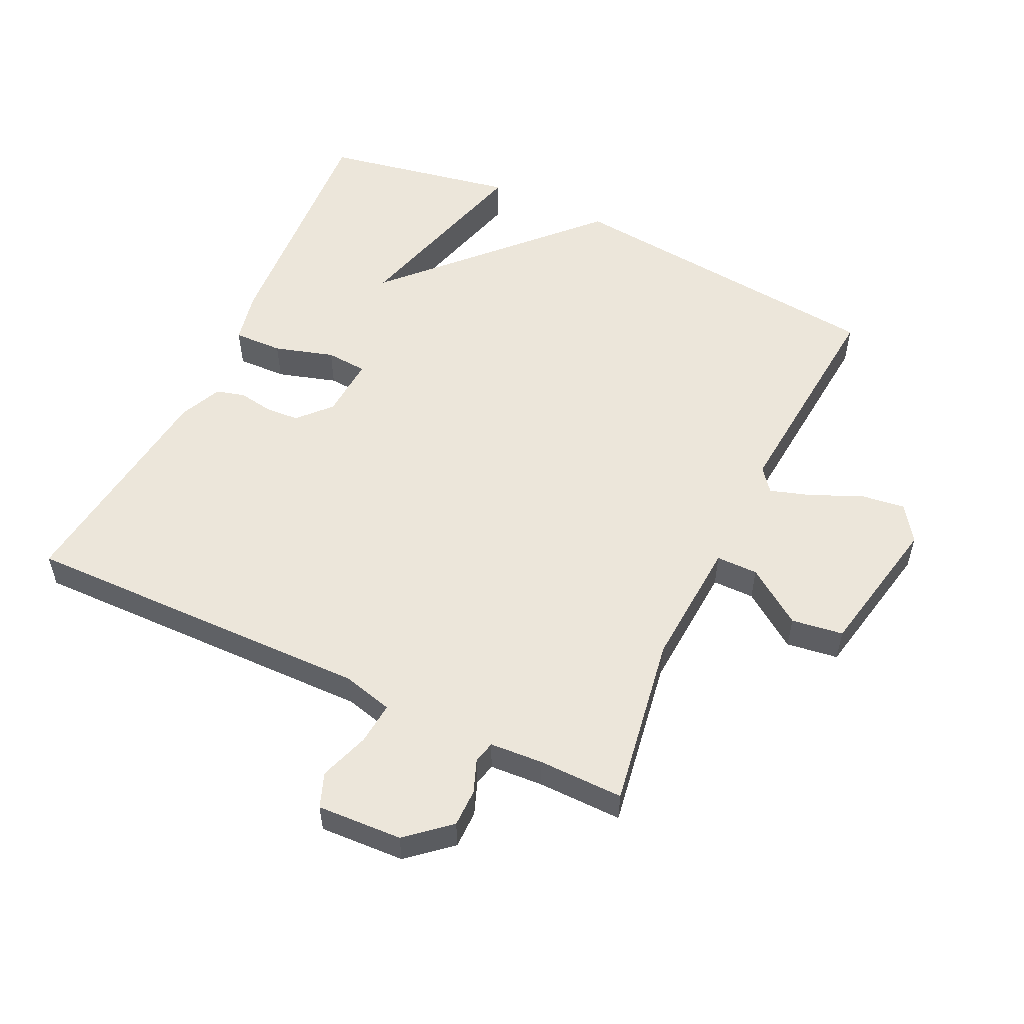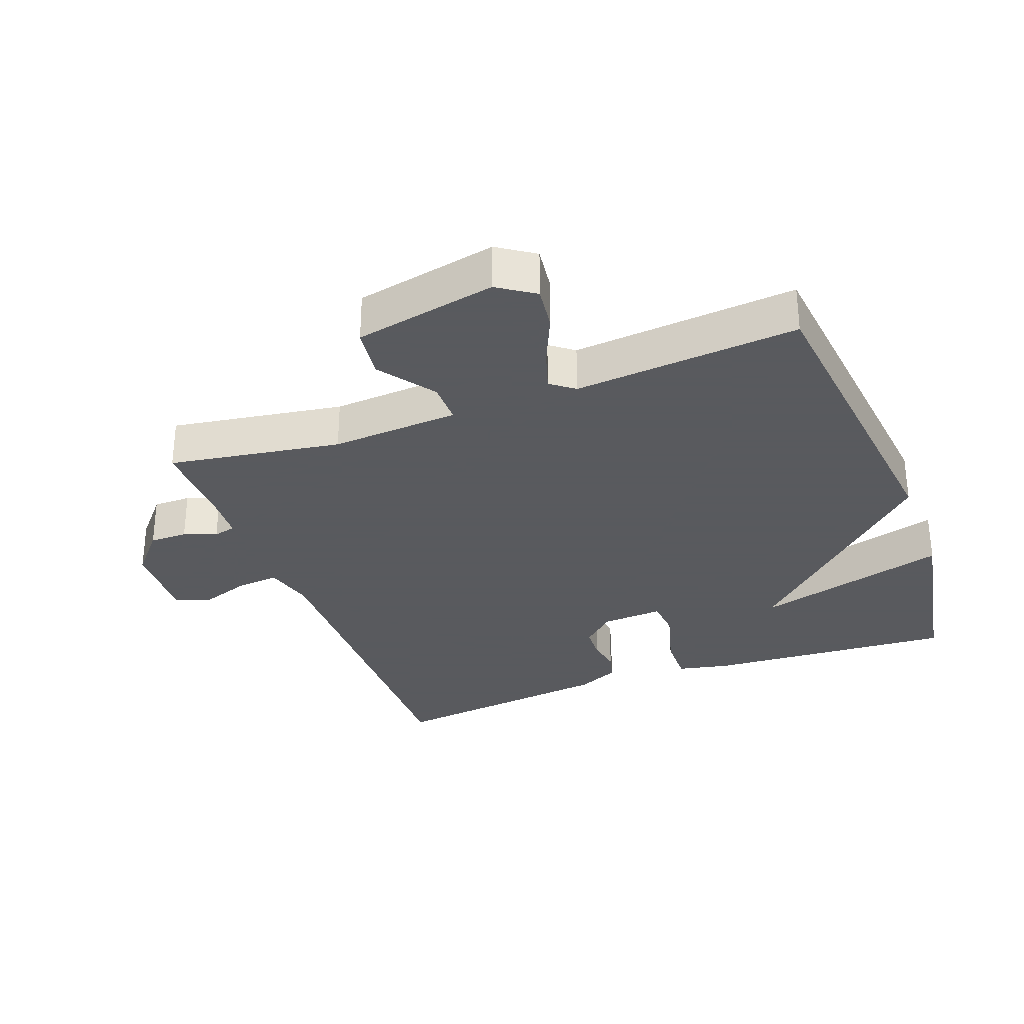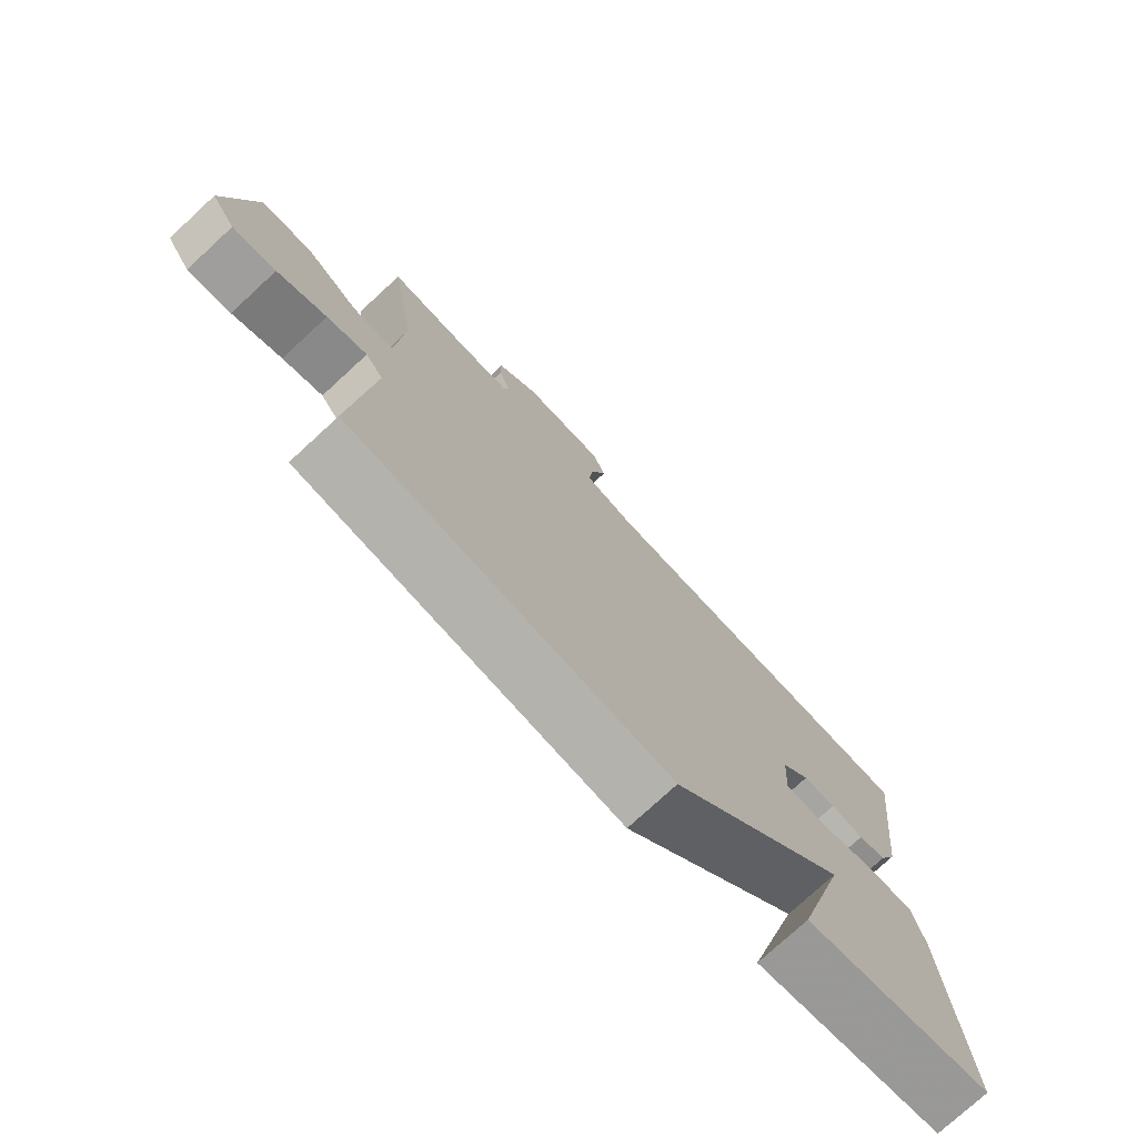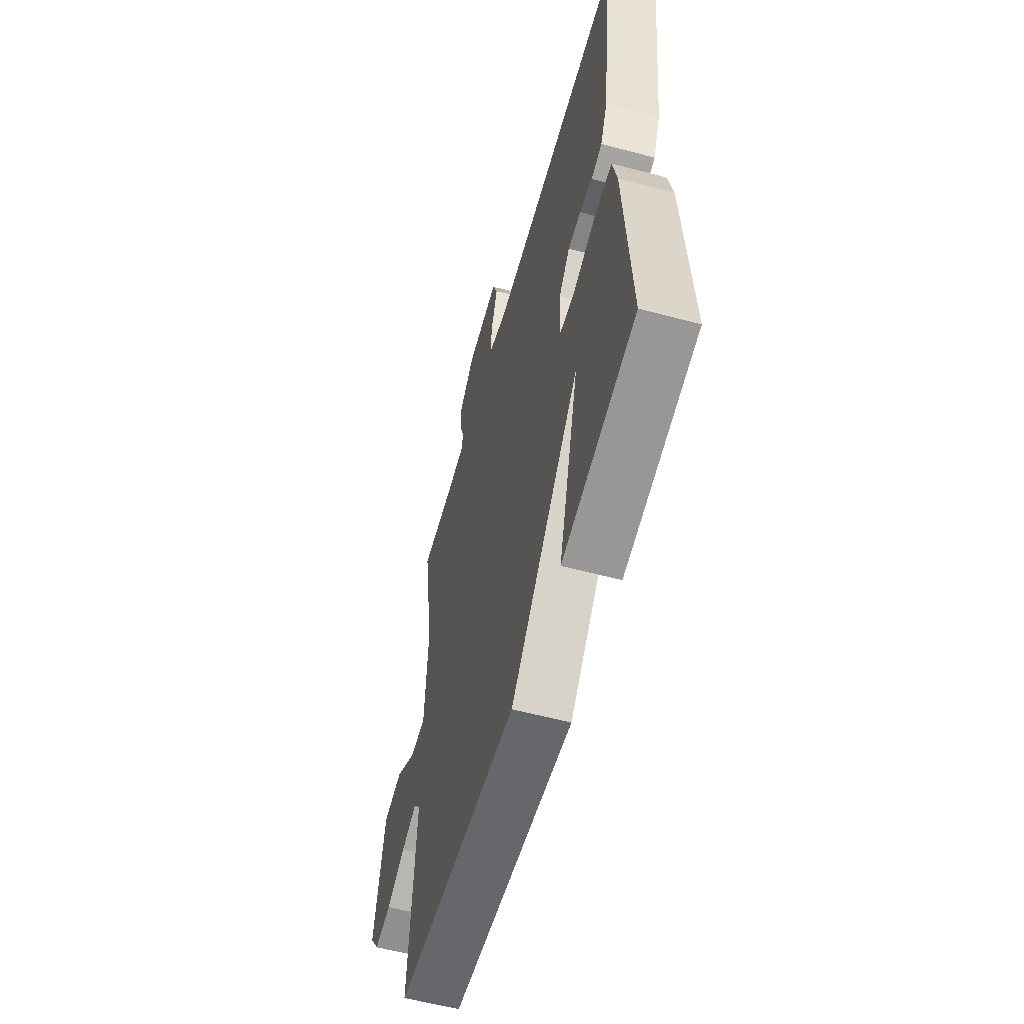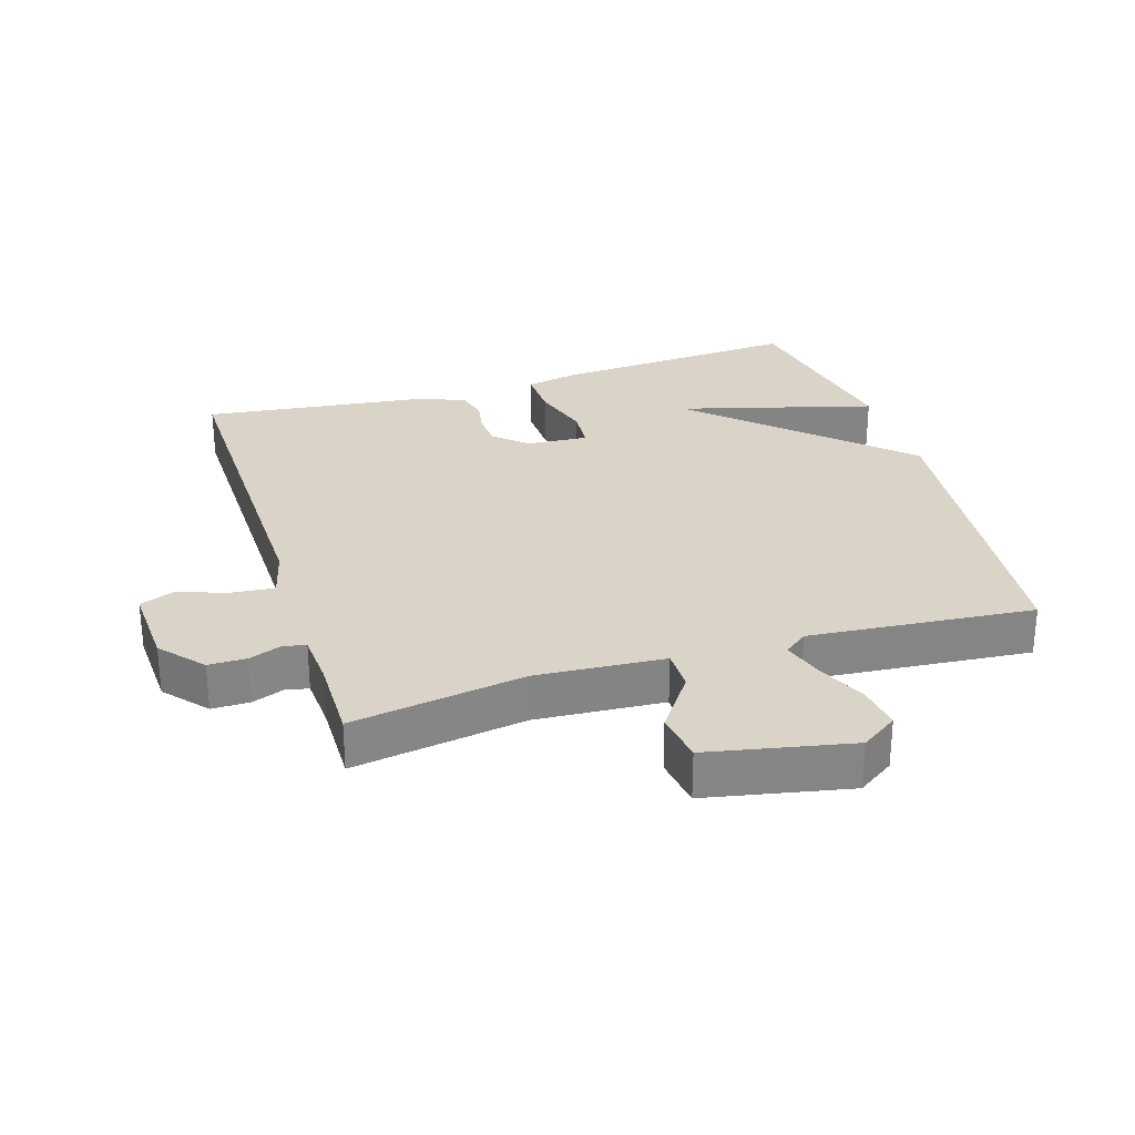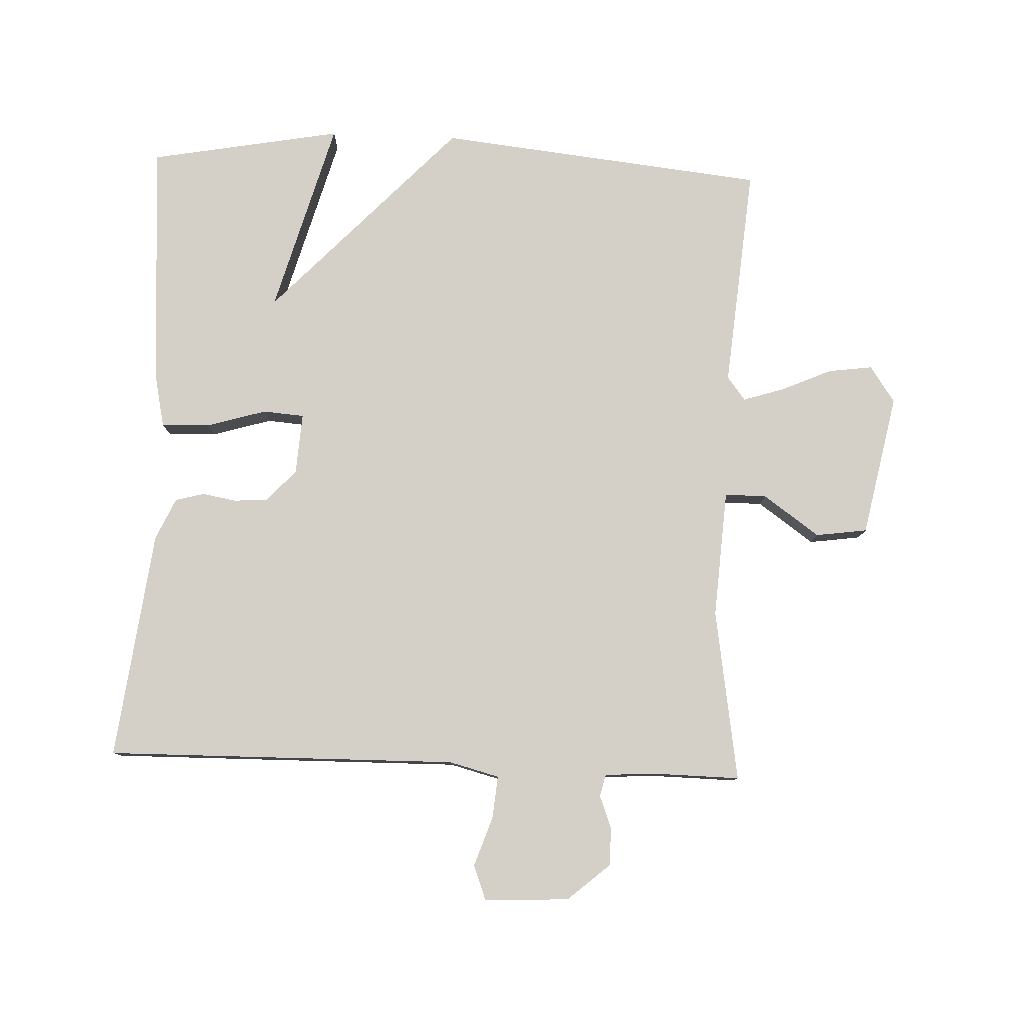
<metadata>
{"format":"obj","ext":"obj","renderer":"f3d","projection":"perspective","resolution":1024,"background":"white","views":[{"elev":54.3,"azim":25.3,"up":"+Y"},{"elev":-31.2,"azim":110.6,"up":"+Y"},{"elev":-76.0,"azim":132.7,"up":"+Z"},{"elev":-58.1,"azim":-105.4,"up":"+Z"},{"elev":28.6,"azim":72.6,"up":"+Y"},{"elev":79.9,"azim":2.3,"up":"+Y"}]}
</metadata>
<code>
v 0.5 0.07 -0.5
v -0.004 0.07 -0.554
v -0.287 0.07 -0.256
v -0.204 0.07 -0.554
v -0.5 0.07 -0.5
v -0.475 0.07 -0.12
v -0.458 0.07 -0.04
v -0.383 0.07 -0.042
v -0.292 0.07 -0.069
v -0.229 0.07 -0.064
v -0.235 0.07 0.03
v -0.28 0.07 0.079
v -0.332 0.07 0.082
v -0.384 0.07 0.073
v -0.428 0.07 0.085
v -0.457 0.07 0.149
v -0.5 0.07 0.5
v 0.04 0.07 0.493
v 0.117 0.07 0.513
v 0.111 0.07 0.578
v 0.085 0.07 0.654
v 0.105 0.07 0.707
v 0.235 0.07 0.701
v 0.3 0.07 0.645
v 0.3 0.07 0.587
v 0.281 0.07 0.537
v 0.289 0.07 0.503
v 0.37 0.07 0.498
v 0.5 0.07 0.5
v 0.458 0.07 0.236
v 0.471 0.07 0.04
v 0.535 0.07 0.04
v 0.621 0.07 0.101
v 0.7 0.07 0.09
v 0.744 0.07 -0.128
v 0.706 0.07 -0.184
v 0.638 0.07 -0.175
v 0.561 0.07 -0.141
v 0.498 0.07 -0.121
v 0.47 0.07 -0.157
v 0.5 0 -0.5
v -0.004 0 -0.554
v -0.287 0 -0.256
v -0.204 0 -0.554
v -0.5 0 -0.5
v -0.475 0 -0.12
v -0.458 0 -0.04
v -0.383 0 -0.042
v -0.292 0 -0.069
v -0.229 0 -0.064
v -0.235 0 0.03
v -0.28 0 0.079
v -0.332 0 0.082
v -0.384 0 0.073
v -0.428 0 0.085
v -0.457 0 0.149
v -0.5 0 0.5
v 0.04 0 0.493
v 0.117 0 0.513
v 0.111 0 0.578
v 0.085 0 0.654
v 0.105 0 0.707
v 0.235 0 0.701
v 0.3 0 0.645
v 0.3 0 0.587
v 0.281 0 0.537
v 0.289 0 0.503
v 0.37 0 0.498
v 0.5 0 0.5
v 0.458 0 0.236
v 0.471 0 0.04
v 0.535 0 0.04
v 0.621 0 0.101
v 0.7 0 0.09
v 0.744 0 -0.128
v 0.706 0 -0.184
v 0.638 0 -0.175
v 0.561 0 -0.141
v 0.498 0 -0.121
v 0.47 0 -0.157
f 36 37 38
f 35 36 38
f 34 35 38
f 33 34 38
f 32 33 38
f 31 32 38 39
f 28 29 30
f 27 28 30 31
f 24 25 26
f 23 24 26
f 22 23 26
f 21 22 26
f 20 21 26
f 19 20 26 27
f 31 39 40
f 27 31 40
f 19 27 40
f 18 19 40
f 16 17 18
f 15 16 18
f 14 15 18
f 13 14 18
f 7 8 9
f 6 7 9
f 5 6 9
f 5 9 10
f 3 4 5
f 3 5 10
f 2 3 10
f 1 2 10 11
f 1 11 12
f 40 1 12
f 18 40 12
f 12 13 18
f 78 77 76
f 78 76 75
f 78 75 74
f 78 74 73
f 78 73 72
f 79 78 72 71
f 70 69 68
f 71 70 68 67
f 66 65 64
f 66 64 63
f 66 63 62
f 66 62 61
f 66 61 60
f 67 66 60 59
f 80 79 71
f 80 71 67
f 80 67 59
f 80 59 58
f 58 57 56
f 58 56 55
f 58 55 54
f 58 54 53
f 49 48 47
f 49 47 46
f 49 46 45
f 50 49 45
f 45 44 43
f 50 45 43
f 50 43 42
f 51 50 42 41
f 52 51 41
f 52 41 80
f 52 80 58
f 58 53 52
f 1 41 42 2
f 2 42 43 3
f 3 43 44 4
f 4 44 45 5
f 5 45 46 6
f 6 46 47 7
f 7 47 48 8
f 8 48 49 9
f 9 49 50 10
f 10 50 51 11
f 11 51 52 12
f 12 52 53 13
f 13 53 54 14
f 14 54 55 15
f 15 55 56 16
f 16 56 57 17
f 17 57 58 18
f 18 58 59 19
f 19 59 60 20
f 20 60 61 21
f 21 61 62 22
f 22 62 63 23
f 23 63 64 24
f 24 64 65 25
f 25 65 66 26
f 26 66 67 27
f 27 67 68 28
f 28 68 69 29
f 29 69 70 30
f 30 70 71 31
f 31 71 72 32
f 32 72 73 33
f 33 73 74 34
f 34 74 75 35
f 35 75 76 36
f 36 76 77 37
f 37 77 78 38
f 38 78 79 39
f 39 79 80 40
f 40 80 41 1

</code>
